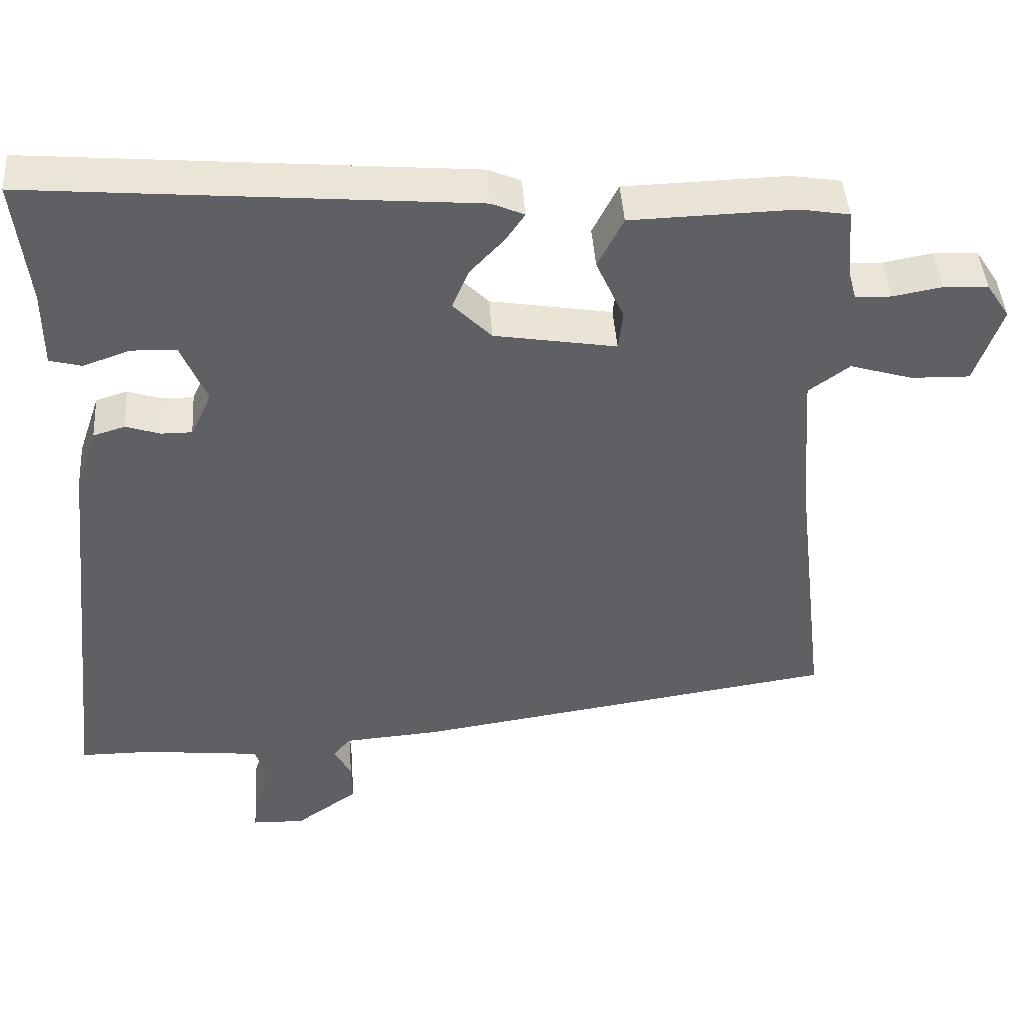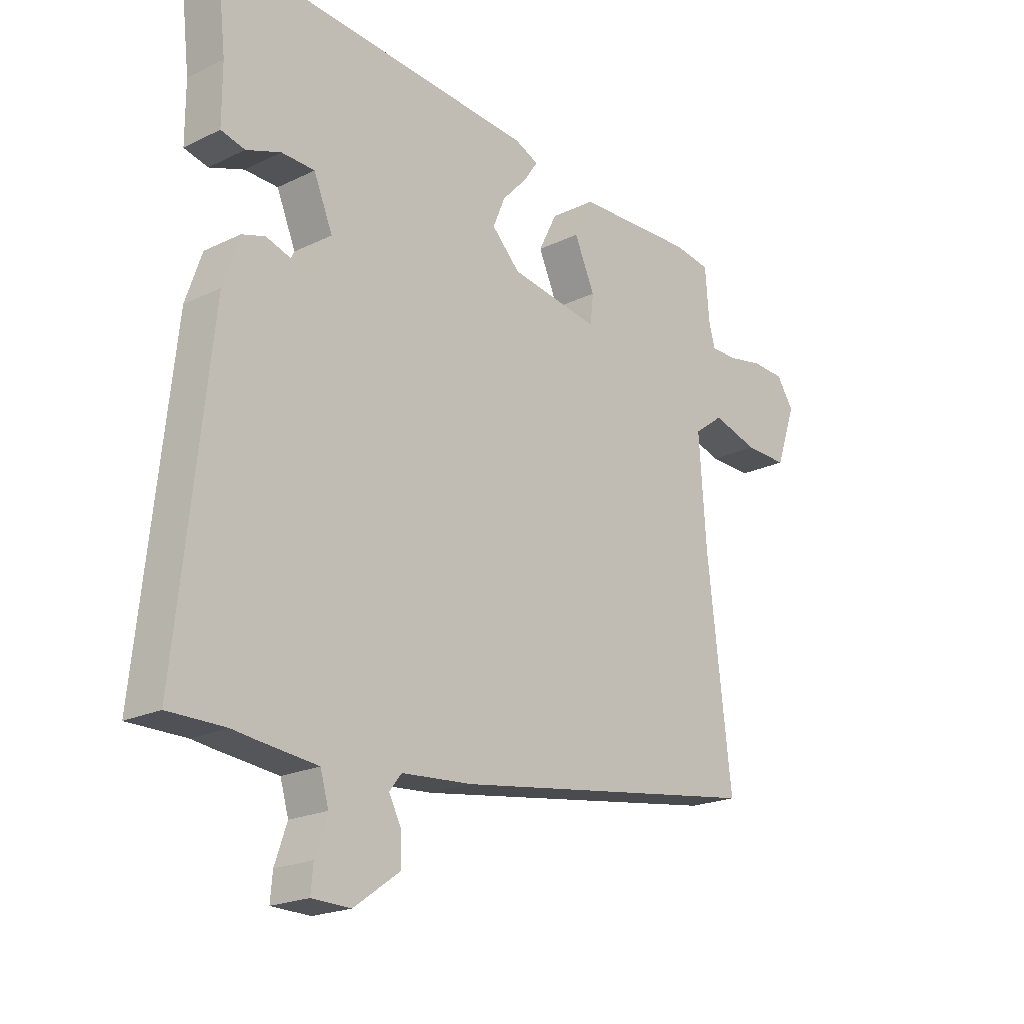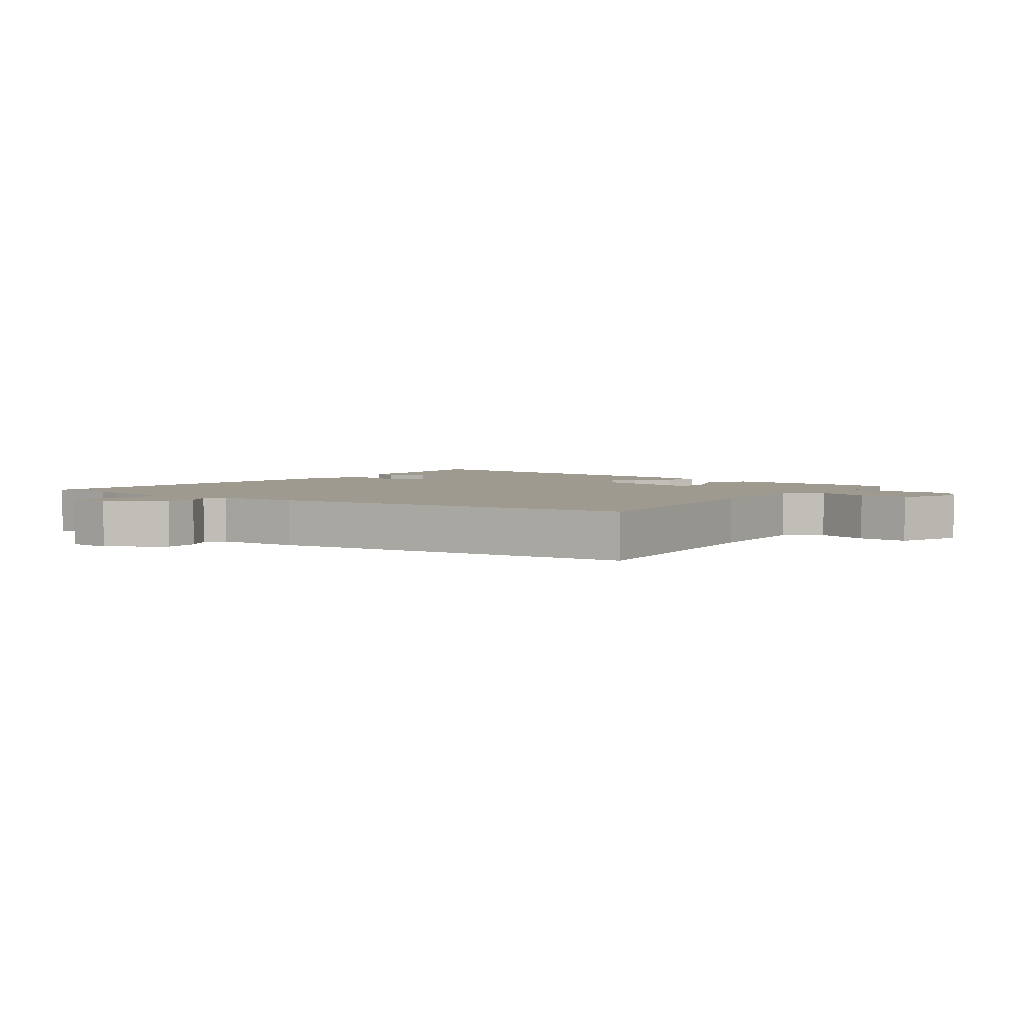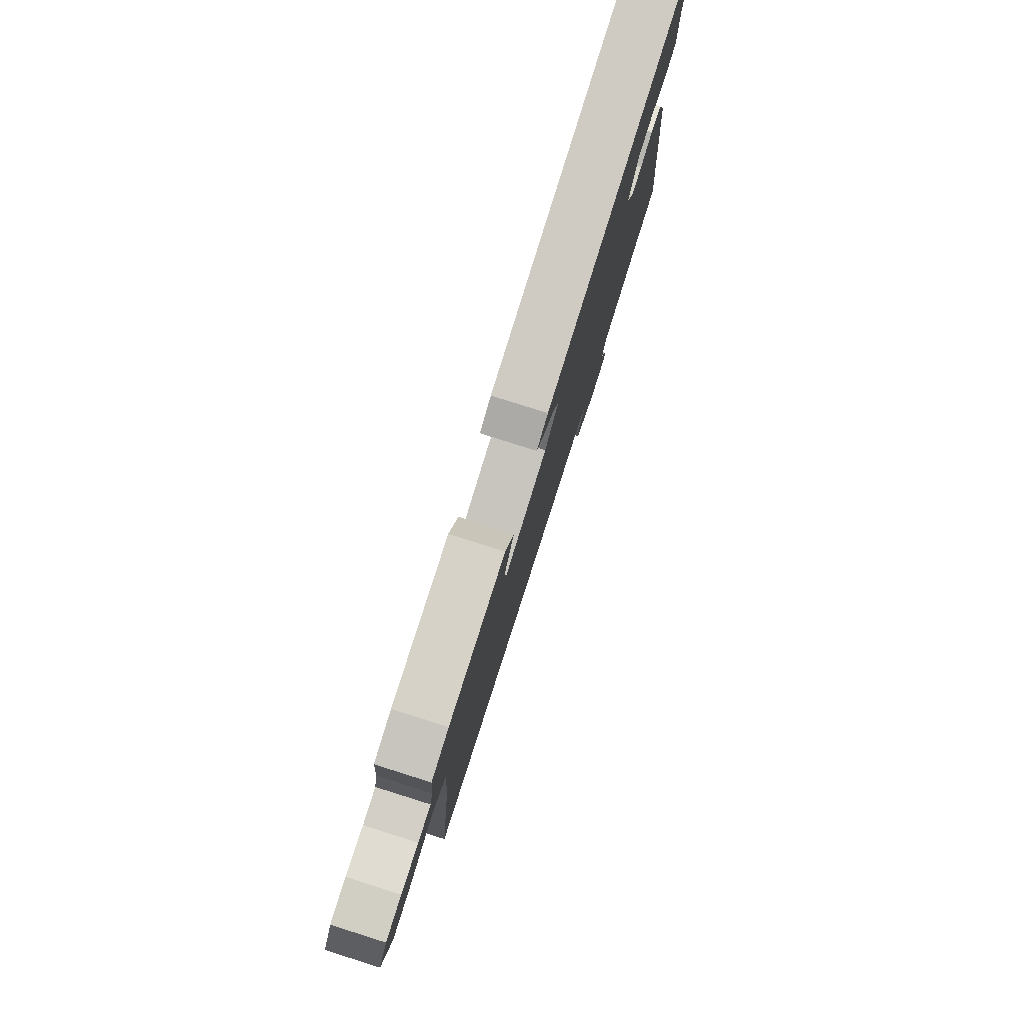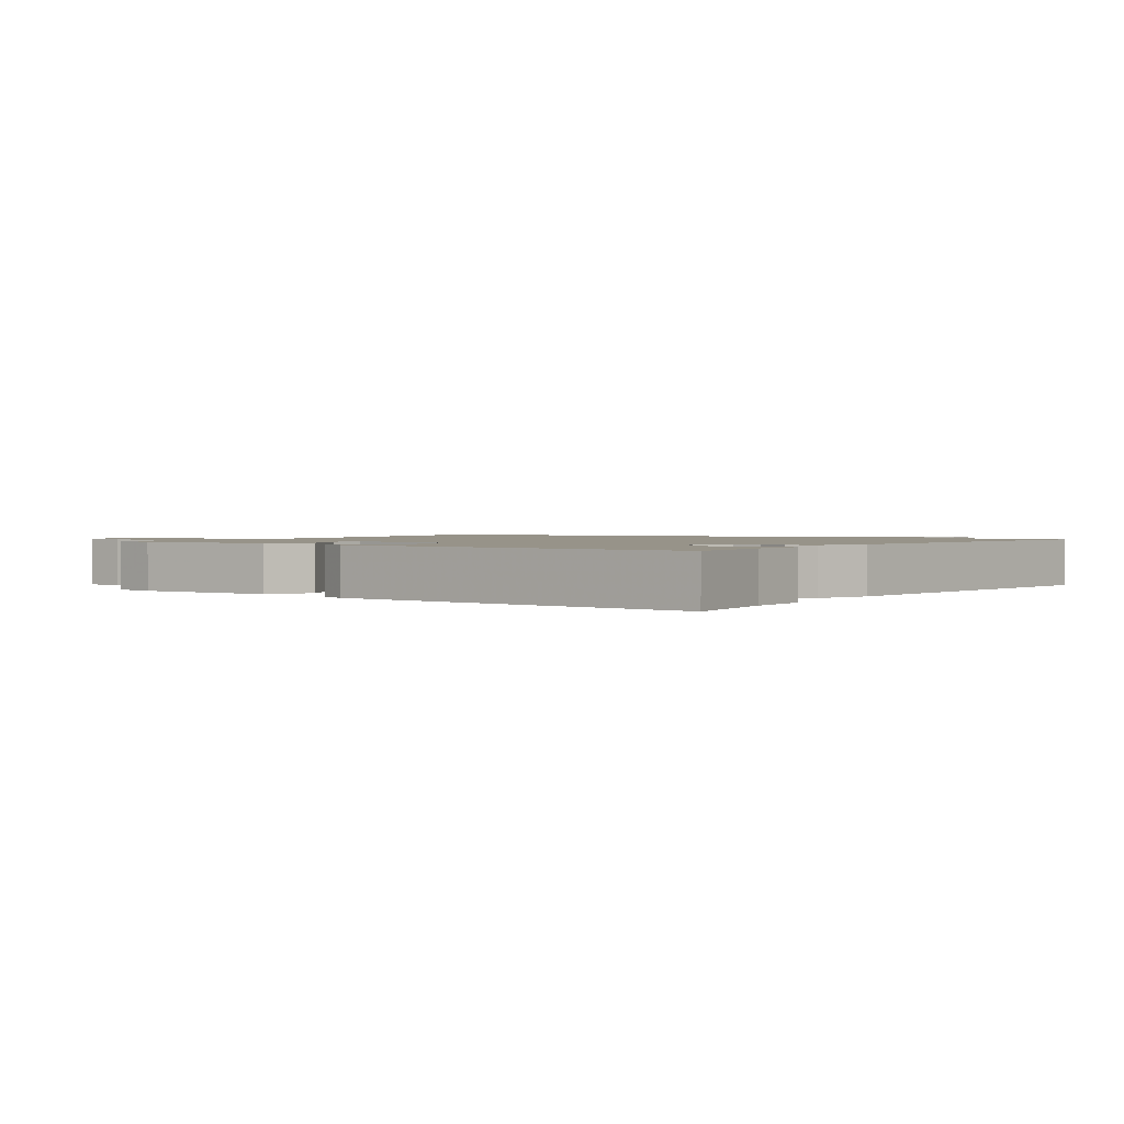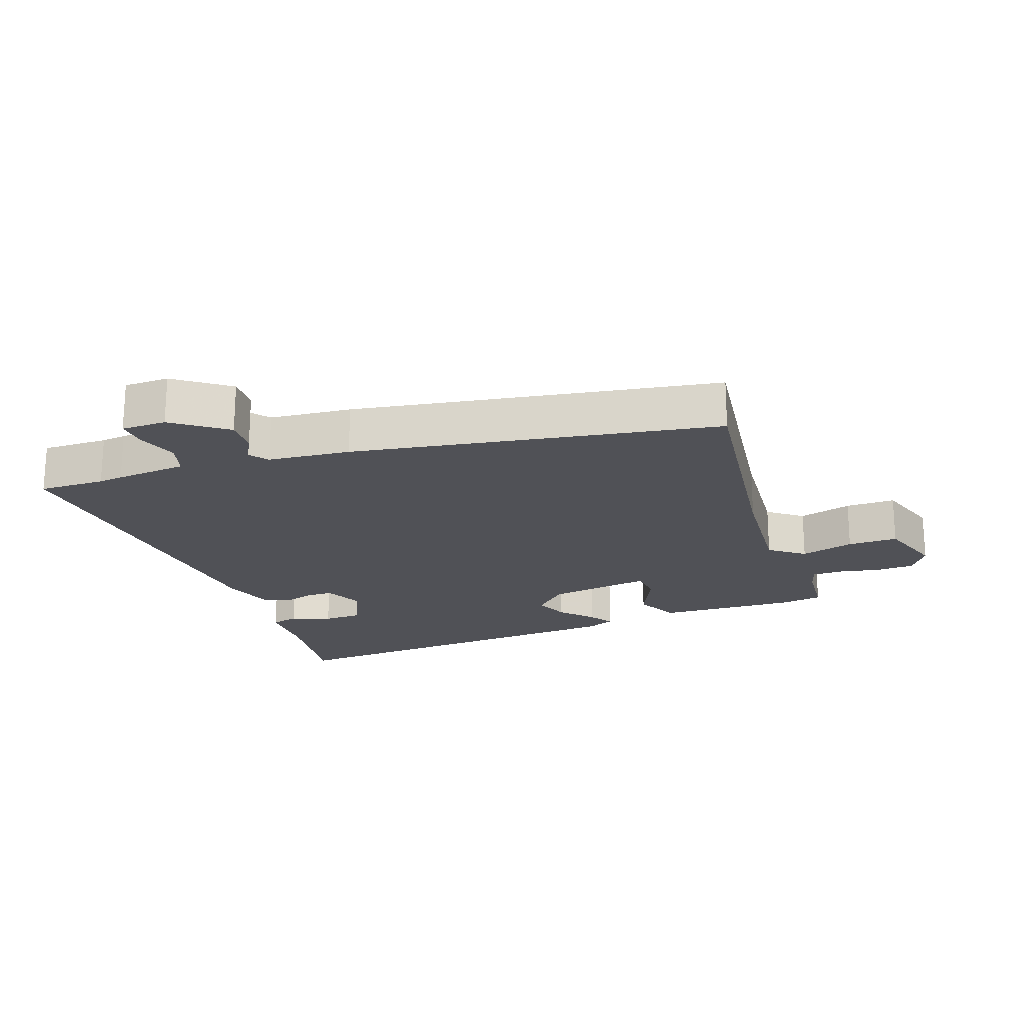
<metadata>
{"format":"obj","ext":"obj","renderer":"f3d","projection":"perspective","resolution":1024,"background":"white","views":[{"elev":44.0,"azim":176.2,"up":"+Z"},{"elev":-20.5,"azim":131.5,"up":"+Z"},{"elev":3.7,"azim":-142.6,"up":"+Y"},{"elev":79.8,"azim":-72.5,"up":"+Z"},{"elev":1.5,"azim":34.5,"up":"+Y"},{"elev":-20.4,"azim":-161.2,"up":"+Y"}]}
</metadata>
<code>
v -0.486 0.07 0.449
v -0.42 0.07 0.46
v -0.204 0.07 0.454
v -0.17 0.07 0.386
v -0.207 0.07 0.303
v -0.201 0.07 0.251
v -0.039 0.07 0.278
v 0.012 0.07 0.33
v -0.01 0.07 0.383
v -0.056 0.07 0.432
v -0.081 0.07 0.469
v -0.038 0.07 0.488
v 0.547 0.07 0.538
v 0.528 0.07 0.37
v 0.528 0.07 0.268
v 0.485 0.07 0.257
v 0.423 0.07 0.279
v 0.363 0.07 0.277
v 0.329 0.07 0.195
v 0.357 0.07 0.135
v 0.398 0.07 0.135
v 0.444 0.07 0.15
v 0.486 0.07 0.137
v 0.515 0.07 0.052
v 0.574 0.07 -0.5
v 0.471 0.07 -0.5
v 0.433 0.07 -0.505
v 0.322 0.07 -0.517
v 0.307 0.07 -0.569
v 0.329 0.07 -0.633
v 0.333 0.07 -0.679
v 0.263 0.07 -0.681
v 0.18 0.07 -0.622
v 0.181 0.07 -0.569
v 0.203 0.07 -0.526
v 0.181 0.07 -0.498
v 0.053 0.07 -0.488
v -0.513 0.07 -0.402
v -0.469 0.07 -0.027
v -0.456 0.07 0.16
v -0.51 0.07 0.2
v -0.593 0.07 0.175
v -0.671 0.07 0.173
v -0.707 0.07 0.277
v -0.676 0.07 0.324
v -0.617 0.07 0.327
v -0.552 0.07 0.315
v -0.504 0.07 0.316
v -0.493 0.07 0.358
v -0.486 0 0.449
v -0.42 0 0.46
v -0.204 0 0.454
v -0.17 0 0.386
v -0.207 0 0.303
v -0.201 0 0.251
v -0.039 0 0.278
v 0.012 0 0.33
v -0.01 0 0.383
v -0.056 0 0.432
v -0.081 0 0.469
v -0.038 0 0.488
v 0.547 0 0.538
v 0.528 0 0.37
v 0.528 0 0.268
v 0.485 0 0.257
v 0.423 0 0.279
v 0.363 0 0.277
v 0.329 0 0.195
v 0.357 0 0.135
v 0.398 0 0.135
v 0.444 0 0.15
v 0.486 0 0.137
v 0.515 0 0.052
v 0.574 0 -0.5
v 0.471 0 -0.5
v 0.433 0 -0.505
v 0.322 0 -0.517
v 0.307 0 -0.569
v 0.329 0 -0.633
v 0.333 0 -0.679
v 0.263 0 -0.681
v 0.18 0 -0.622
v 0.181 0 -0.569
v 0.203 0 -0.526
v 0.181 0 -0.498
v 0.053 0 -0.488
v -0.513 0 -0.402
v -0.469 0 -0.027
v -0.456 0 0.16
v -0.51 0 0.2
v -0.593 0 0.175
v -0.671 0 0.173
v -0.707 0 0.277
v -0.676 0 0.324
v -0.617 0 0.327
v -0.552 0 0.315
v -0.504 0 0.316
v -0.493 0 0.358
f 44 45 46 47
f 44 47 48
f 41 42 43 44
f 41 44 48
f 40 41 48 49
f 36 37 38 39
f 36 39 40
f 32 33 34 35
f 30 31 32 35
f 29 30 35 36
f 28 29 36 40
f 26 27 28 40
f 21 22 23 24
f 20 21 24 25
f 19 20 25 26
f 14 15 16 17
f 14 17 18
f 13 14 18
f 12 13 18
f 9 10 11 12
f 8 9 12 18
f 7 8 18 19
f 2 3 4 5
f 2 5 6
f 1 2 6
f 49 1 6
f 40 49 6
f 19 26 40
f 6 7 19 40
f 96 95 94 93
f 97 96 93
f 93 92 91 90
f 97 93 90
f 98 97 90 89
f 88 87 86 85
f 89 88 85
f 84 83 82 81
f 84 81 80 79
f 85 84 79 78
f 89 85 78 77
f 89 77 76 75
f 73 72 71 70
f 74 73 70 69
f 75 74 69 68
f 66 65 64 63
f 67 66 63
f 67 63 62
f 67 62 61
f 61 60 59 58
f 67 61 58 57
f 68 67 57 56
f 54 53 52 51
f 55 54 51
f 55 51 50
f 55 50 98
f 55 98 89
f 89 75 68
f 89 68 56 55
f 1 50 51 2
f 2 51 52 3
f 3 52 53 4
f 4 53 54 5
f 5 54 55 6
f 6 55 56 7
f 7 56 57 8
f 8 57 58 9
f 9 58 59 10
f 10 59 60 11
f 11 60 61 12
f 12 61 62 13
f 13 62 63 14
f 14 63 64 15
f 15 64 65 16
f 16 65 66 17
f 17 66 67 18
f 18 67 68 19
f 19 68 69 20
f 20 69 70 21
f 21 70 71 22
f 22 71 72 23
f 23 72 73 24
f 24 73 74 25
f 25 74 75 26
f 26 75 76 27
f 27 76 77 28
f 28 77 78 29
f 29 78 79 30
f 30 79 80 31
f 31 80 81 32
f 32 81 82 33
f 33 82 83 34
f 34 83 84 35
f 35 84 85 36
f 36 85 86 37
f 37 86 87 38
f 38 87 88 39
f 39 88 89 40
f 40 89 90 41
f 41 90 91 42
f 42 91 92 43
f 43 92 93 44
f 44 93 94 45
f 45 94 95 46
f 46 95 96 47
f 47 96 97 48
f 48 97 98 49
f 49 98 50 1

</code>
